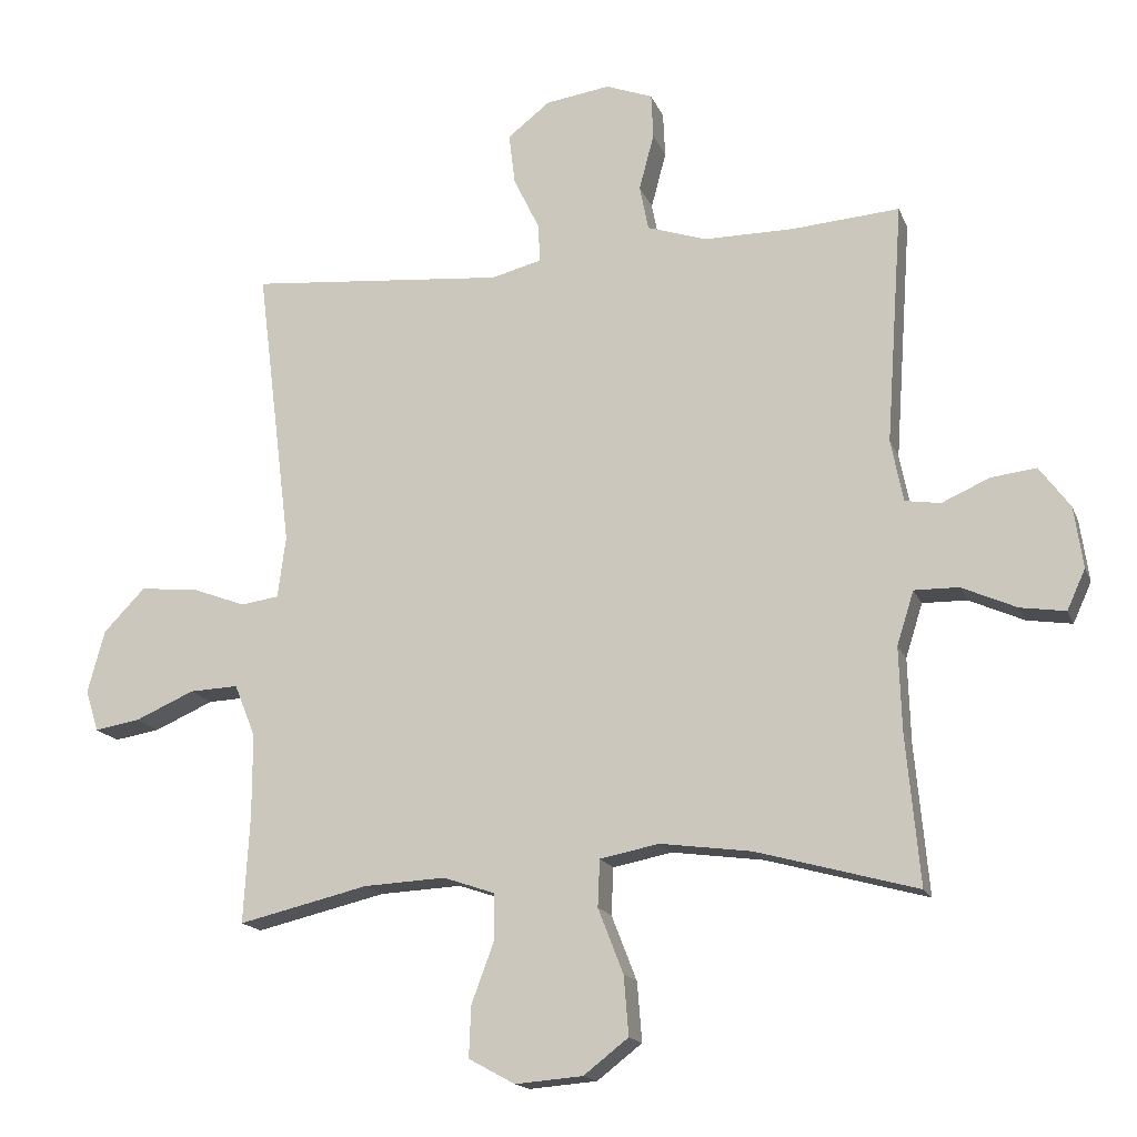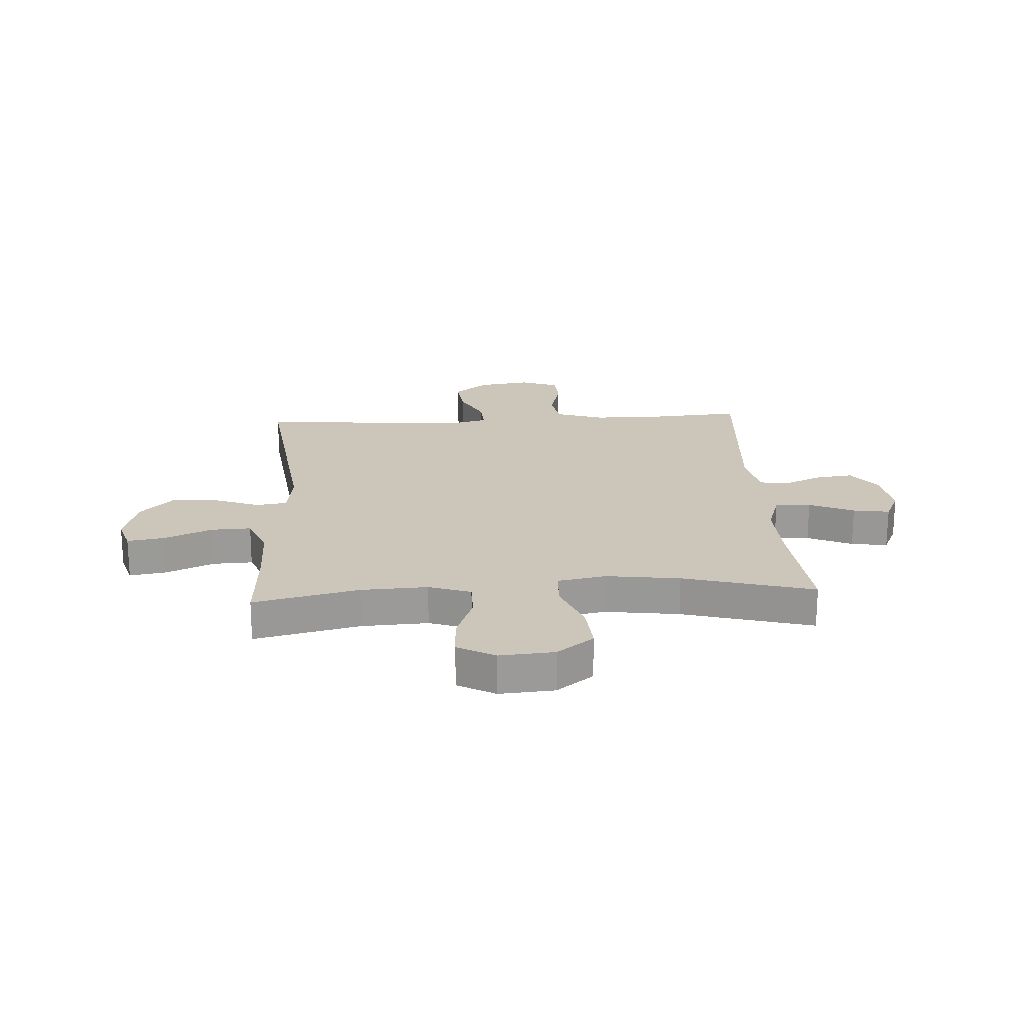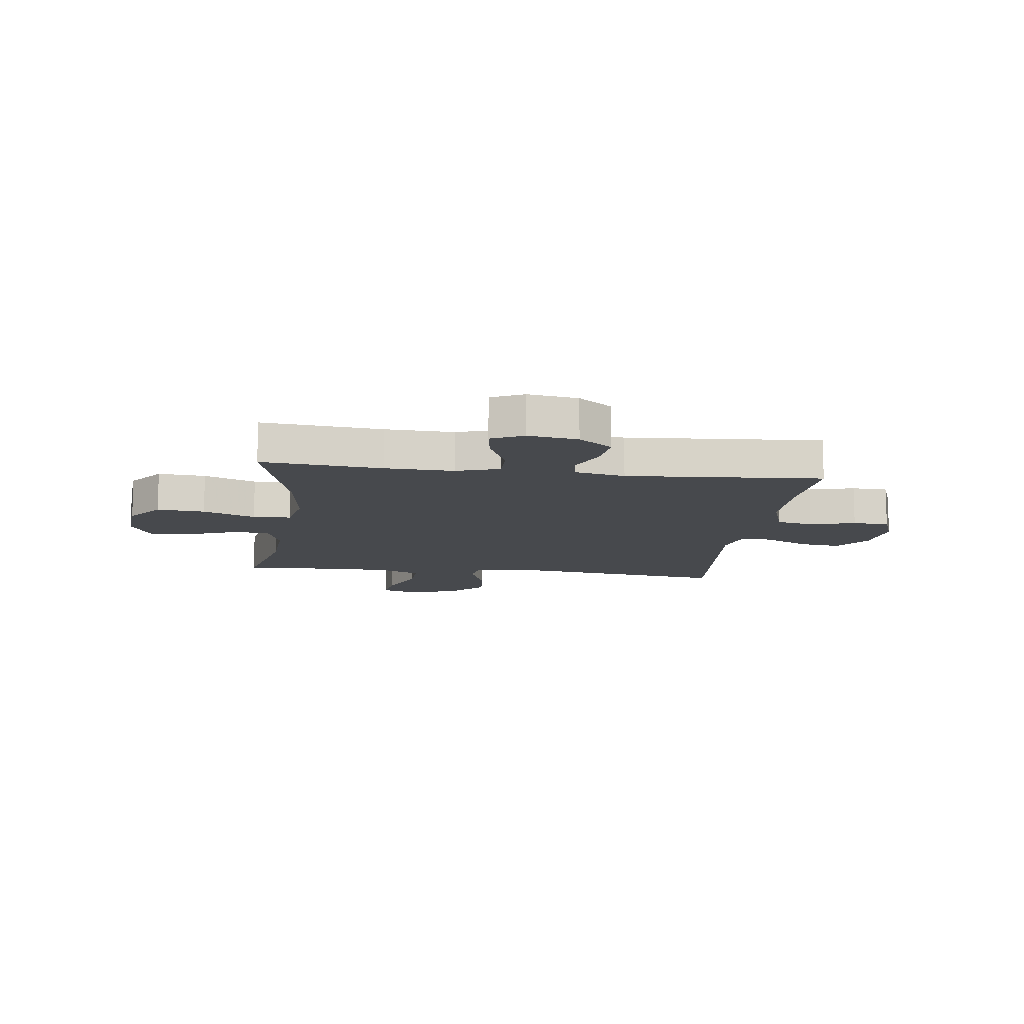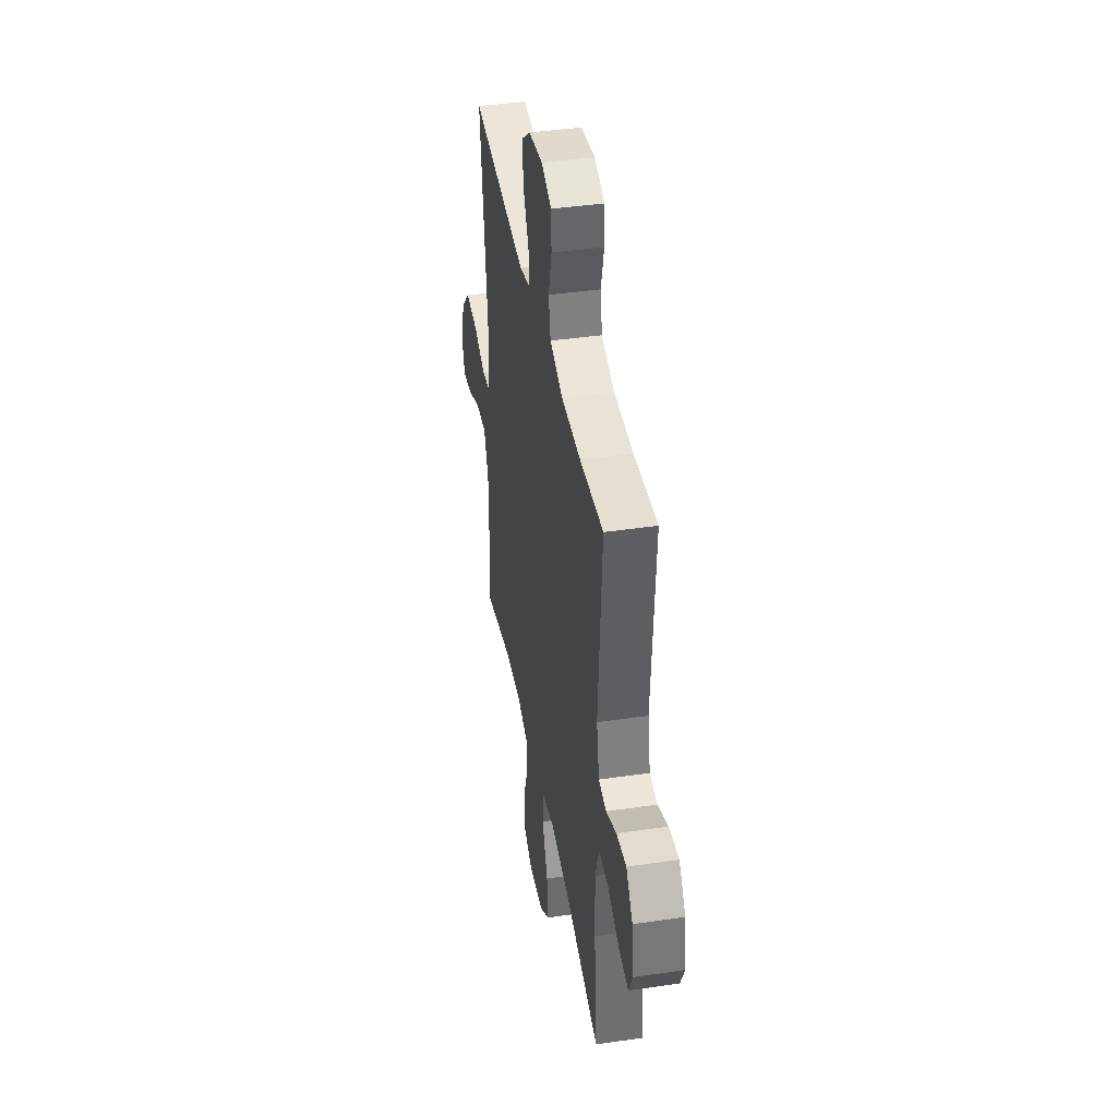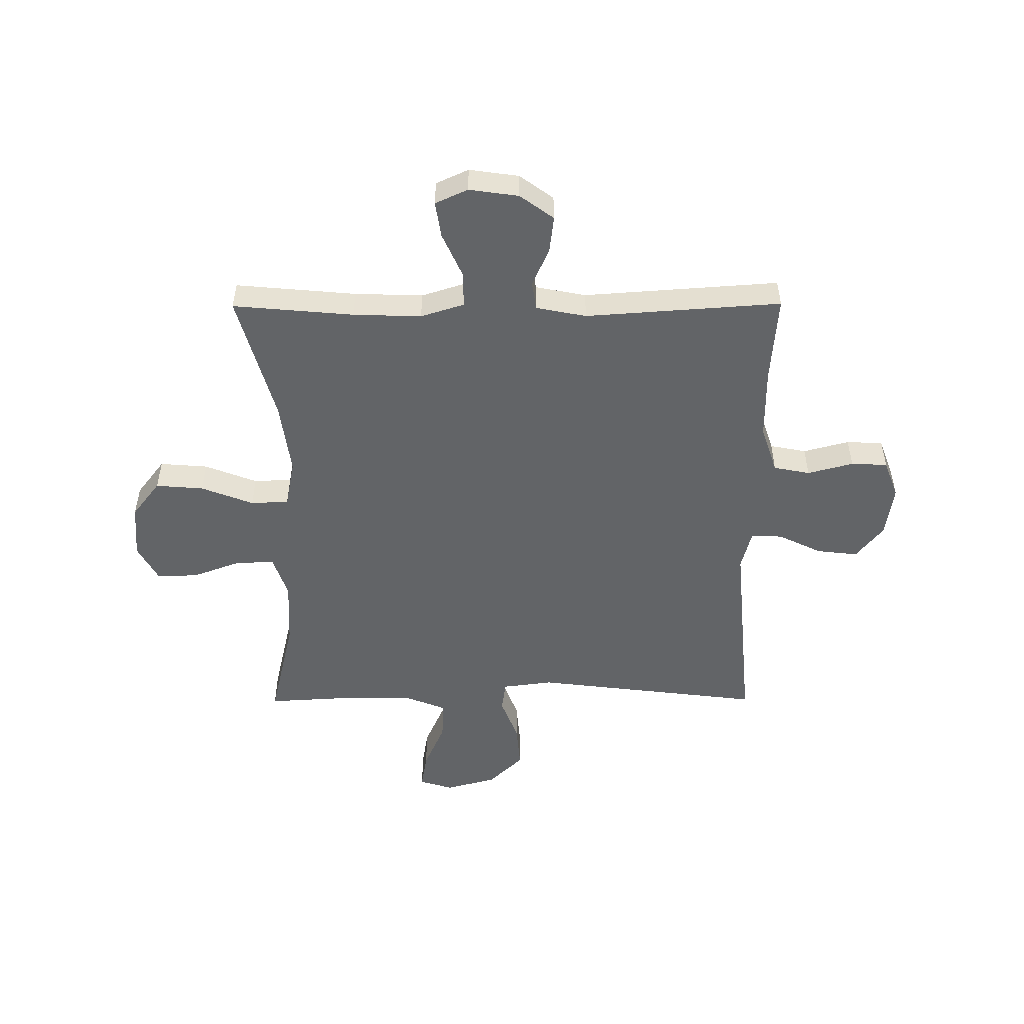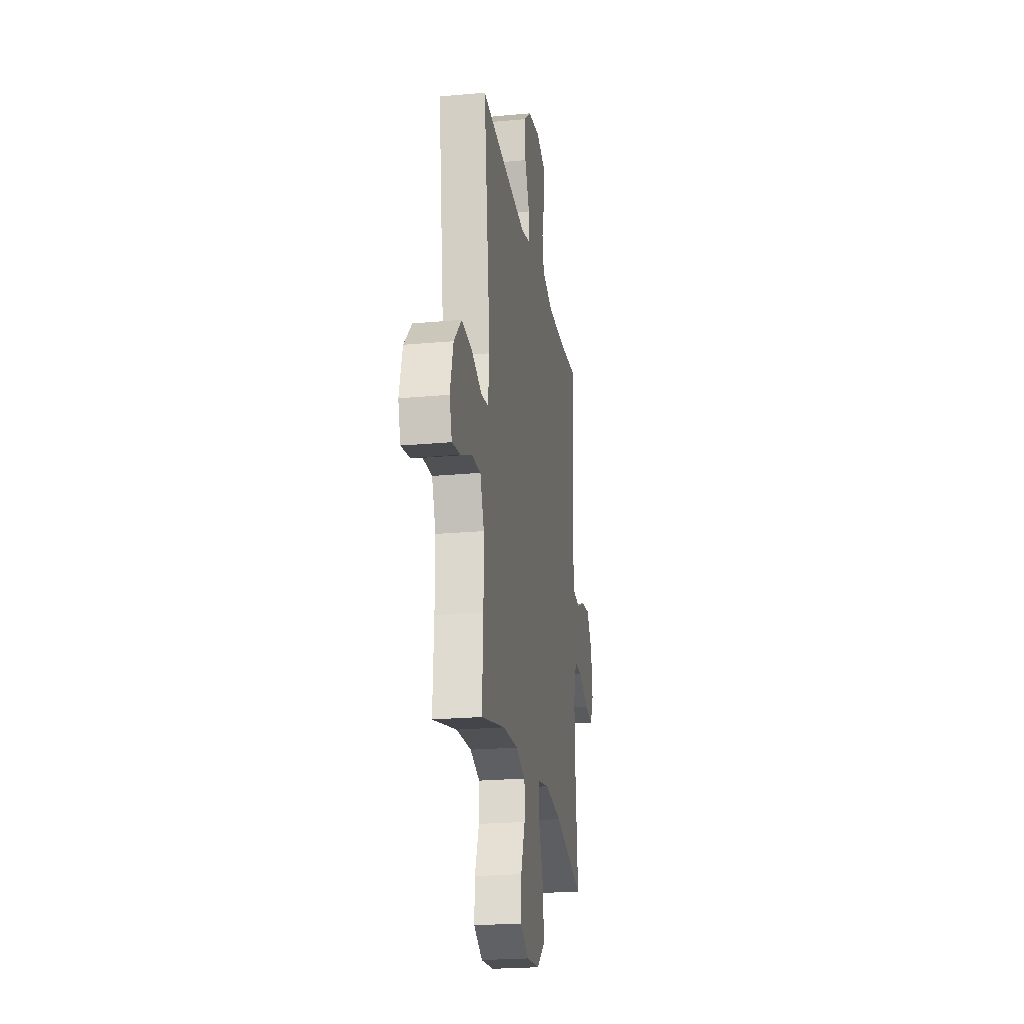
<metadata>
{"format":"obj","ext":"obj","renderer":"f3d","projection":"perspective","resolution":1024,"background":"white","views":[{"elev":-16.3,"azim":-163.2,"up":"+Z"},{"elev":20.9,"azim":176.7,"up":"+Y"},{"elev":-12.1,"azim":-97.3,"up":"+Y"},{"elev":41.3,"azim":-100.1,"up":"+Z"},{"elev":-51.1,"azim":-89.7,"up":"+Y"},{"elev":-22.5,"azim":99.0,"up":"+Z"}]}
</metadata>
<code>
v -0.5 0.07 0.5
v -0.341 0.07 0.488
v -0.21 0.07 0.488
v -0.122 0.07 0.517
v -0.109 0.07 0.583
v -0.131 0.07 0.666
v -0.128 0.07 0.732
v -0.059 0.07 0.758
v 0.036 0.07 0.744
v 0.098 0.07 0.695
v 0.089 0.07 0.62
v 0.051 0.07 0.542
v 0.048 0.07 0.485
v 0.122 0.07 0.466
v 0.5 0.07 0.5
v 0.448 0.07 0.082
v 0.46 0.07 -0.009
v 0.516 0.07 -0.017
v 0.598 0.07 0.014
v 0.681 0.07 0.021
v 0.742 0.07 -0.042
v 0.767 0.07 -0.134
v 0.748 0.07 -0.195
v 0.681 0.07 -0.184
v 0.594 0.07 -0.146
v 0.522 0.07 -0.143
v 0.491 0.07 -0.22
v 0.491 0.07 -0.343
v 0.5 0.07 -0.5
v 0.309 0.07 -0.455
v 0.189 0.07 -0.449
v 0.113 0.07 -0.475
v 0.113 0.07 -0.543
v 0.146 0.07 -0.632
v 0.149 0.07 -0.707
v 0.081 0.07 -0.744
v -0.018 0.07 -0.736
v -0.084 0.07 -0.685
v -0.077 0.07 -0.598
v -0.04 0.07 -0.503
v -0.043 0.07 -0.434
v -0.13 0.07 -0.417
v -0.264 0.07 -0.435
v -0.5 0.07 -0.5
v -0.48 0.07 -0.281
v -0.476 0.07 -0.157
v -0.501 0.07 -0.078
v -0.566 0.07 -0.079
v -0.647 0.07 -0.115
v -0.713 0.07 -0.125
v -0.74 0.07 -0.066
v -0.727 0.07 0.024
v -0.682 0.07 0.085
v -0.615 0.07 0.077
v -0.545 0.07 0.046
v -0.493 0.07 0.054
v -0.475 0.07 0.145
v -0.5 0 0.5
v -0.341 0 0.488
v -0.21 0 0.488
v -0.122 0 0.517
v -0.109 0 0.583
v -0.131 0 0.666
v -0.128 0 0.732
v -0.059 0 0.758
v 0.036 0 0.744
v 0.098 0 0.695
v 0.089 0 0.62
v 0.051 0 0.542
v 0.048 0 0.485
v 0.122 0 0.466
v 0.5 0 0.5
v 0.448 0 0.082
v 0.46 0 -0.009
v 0.516 0 -0.017
v 0.598 0 0.014
v 0.681 0 0.021
v 0.742 0 -0.042
v 0.767 0 -0.134
v 0.748 0 -0.195
v 0.681 0 -0.184
v 0.594 0 -0.146
v 0.522 0 -0.143
v 0.491 0 -0.22
v 0.491 0 -0.343
v 0.5 0 -0.5
v 0.309 0 -0.455
v 0.189 0 -0.449
v 0.113 0 -0.475
v 0.113 0 -0.543
v 0.146 0 -0.632
v 0.149 0 -0.707
v 0.081 0 -0.744
v -0.018 0 -0.736
v -0.084 0 -0.685
v -0.077 0 -0.598
v -0.04 0 -0.503
v -0.043 0 -0.434
v -0.13 0 -0.417
v -0.264 0 -0.435
v -0.5 0 -0.5
v -0.48 0 -0.281
v -0.476 0 -0.157
v -0.501 0 -0.078
v -0.566 0 -0.079
v -0.647 0 -0.115
v -0.713 0 -0.125
v -0.74 0 -0.066
v -0.727 0 0.024
v -0.682 0 0.085
v -0.615 0 0.077
v -0.545 0 0.046
v -0.493 0 0.054
v -0.475 0 0.145
f 53 54 55
f 52 53 55
f 51 52 55
f 50 51 55
f 49 50 55
f 48 49 55
f 47 48 55 56
f 46 47 56 57
f 43 44 45
f 42 43 45 46
f 41 42 46 57
f 38 39 40
f 37 38 40
f 36 37 40
f 35 36 40
f 34 35 40
f 33 34 40
f 32 33 40 41
f 57 1 2
f 41 57 2
f 32 41 2
f 31 32 2
f 28 29 30
f 31 2 3
f 30 31 3
f 28 30 3
f 27 28 3
f 23 24 25
f 22 23 25
f 21 22 25
f 20 21 25
f 19 20 25
f 18 19 25
f 17 18 25 26
f 14 15 16
f 13 14 16 17
f 10 11 12
f 9 10 12
f 8 9 12
f 7 8 12
f 6 7 12
f 5 6 12
f 4 5 12 13
f 17 26 27
f 13 17 27
f 4 13 27
f 3 4 27
f 112 111 110
f 112 110 109
f 112 109 108
f 112 108 107
f 112 107 106
f 112 106 105
f 113 112 105 104
f 114 113 104 103
f 102 101 100
f 103 102 100 99
f 114 103 99 98
f 97 96 95
f 97 95 94
f 97 94 93
f 97 93 92
f 97 92 91
f 97 91 90
f 98 97 90 89
f 59 58 114
f 59 114 98
f 59 98 89
f 59 89 88
f 87 86 85
f 60 59 88
f 60 88 87
f 60 87 85
f 60 85 84
f 82 81 80
f 82 80 79
f 82 79 78
f 82 78 77
f 82 77 76
f 82 76 75
f 83 82 75 74
f 73 72 71
f 74 73 71 70
f 69 68 67
f 69 67 66
f 69 66 65
f 69 65 64
f 69 64 63
f 69 63 62
f 70 69 62 61
f 84 83 74
f 84 74 70
f 84 70 61
f 84 61 60
f 1 58 59 2
f 2 59 60 3
f 3 60 61 4
f 4 61 62 5
f 5 62 63 6
f 6 63 64 7
f 7 64 65 8
f 8 65 66 9
f 9 66 67 10
f 10 67 68 11
f 11 68 69 12
f 12 69 70 13
f 13 70 71 14
f 14 71 72 15
f 15 72 73 16
f 16 73 74 17
f 17 74 75 18
f 18 75 76 19
f 19 76 77 20
f 20 77 78 21
f 21 78 79 22
f 22 79 80 23
f 23 80 81 24
f 24 81 82 25
f 25 82 83 26
f 26 83 84 27
f 27 84 85 28
f 28 85 86 29
f 29 86 87 30
f 30 87 88 31
f 31 88 89 32
f 32 89 90 33
f 33 90 91 34
f 34 91 92 35
f 35 92 93 36
f 36 93 94 37
f 37 94 95 38
f 38 95 96 39
f 39 96 97 40
f 40 97 98 41
f 41 98 99 42
f 42 99 100 43
f 43 100 101 44
f 44 101 102 45
f 45 102 103 46
f 46 103 104 47
f 47 104 105 48
f 48 105 106 49
f 49 106 107 50
f 50 107 108 51
f 51 108 109 52
f 52 109 110 53
f 53 110 111 54
f 54 111 112 55
f 55 112 113 56
f 56 113 114 57
f 57 114 58 1

</code>
